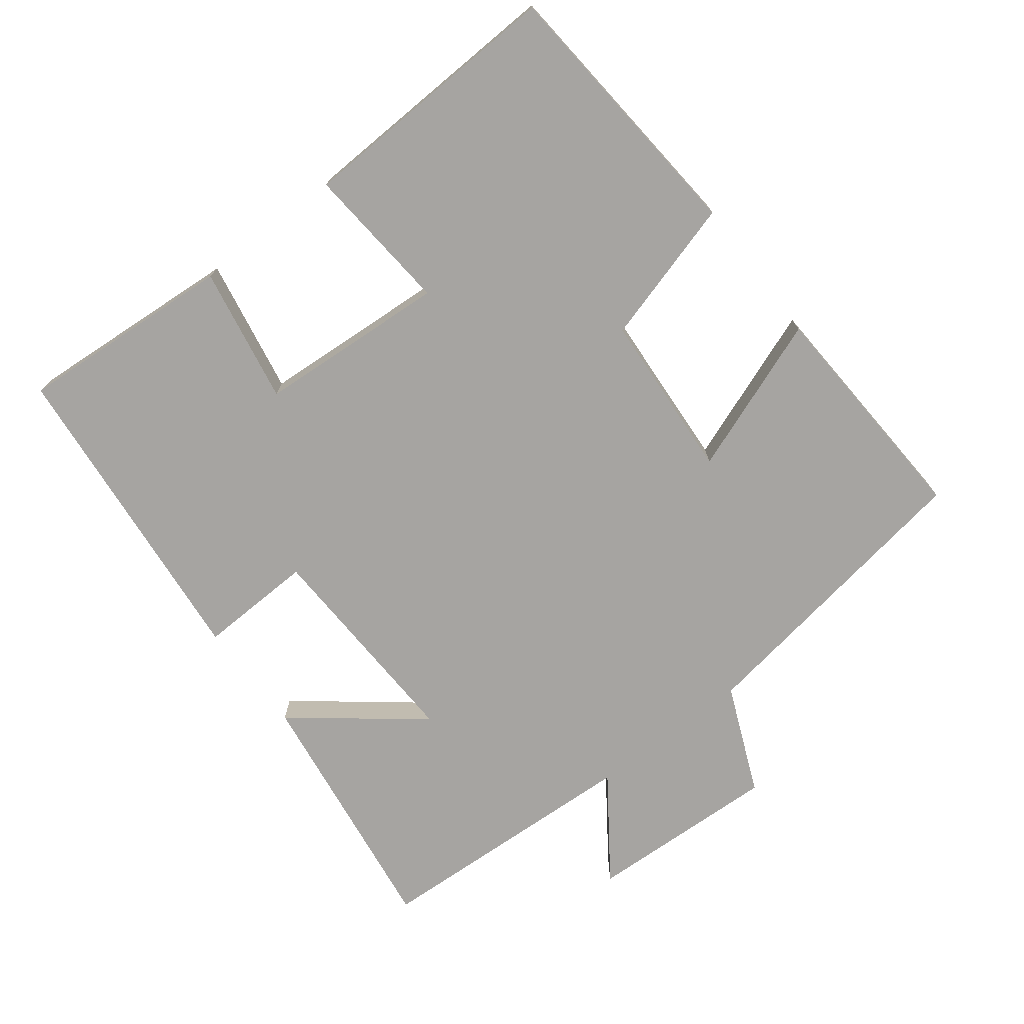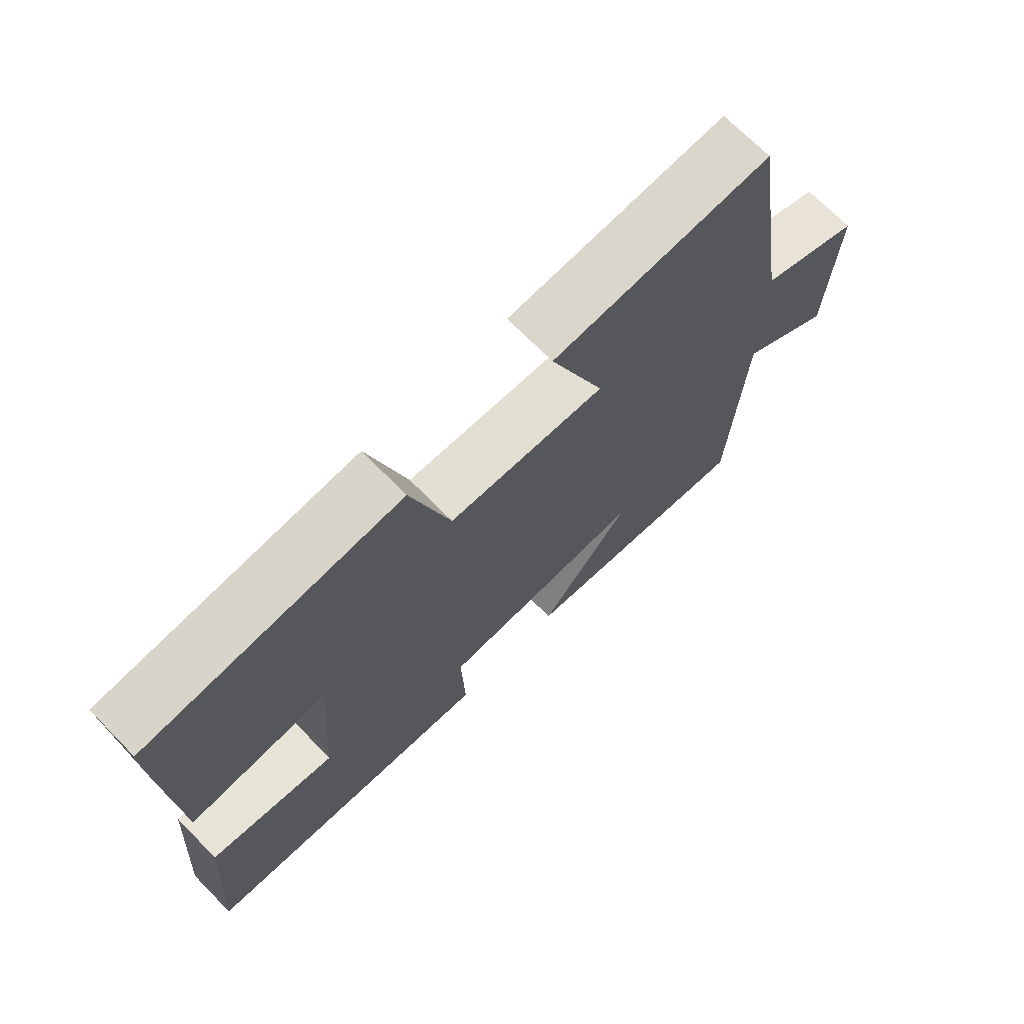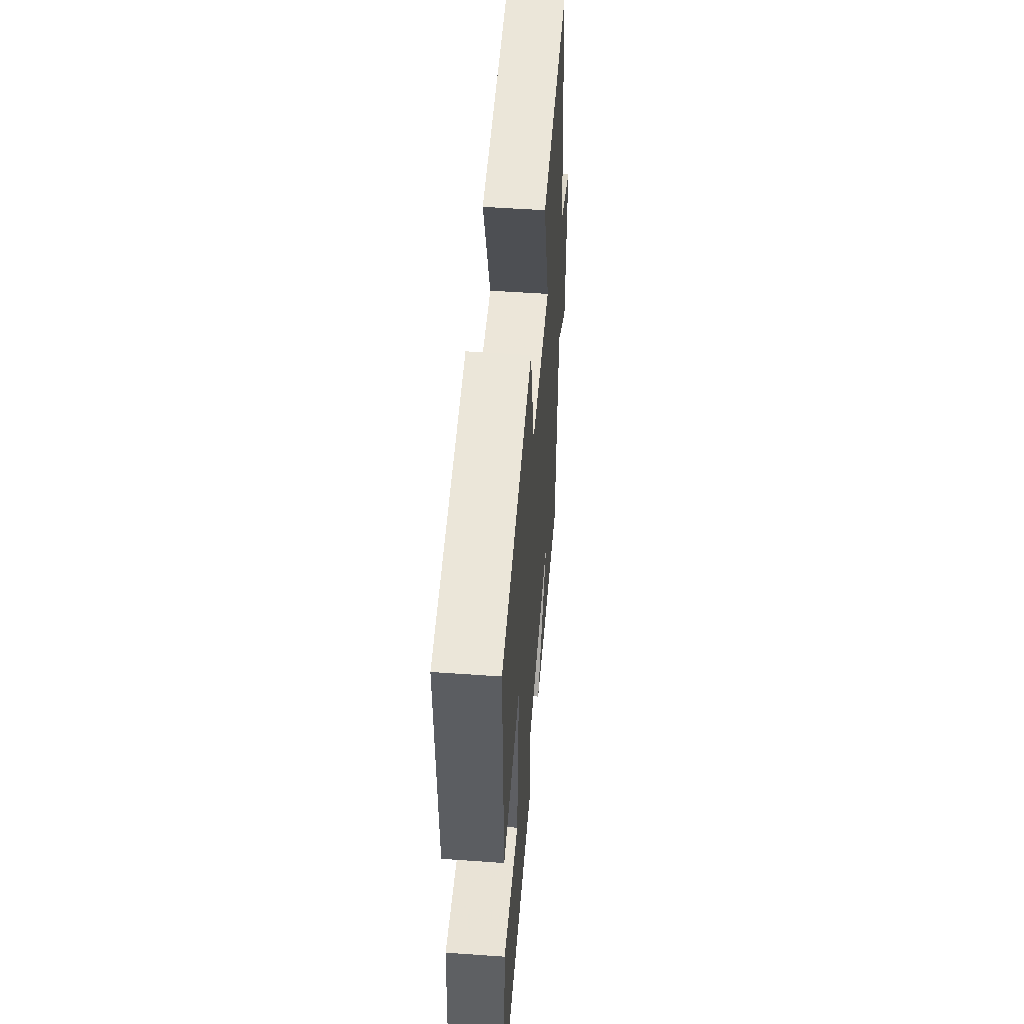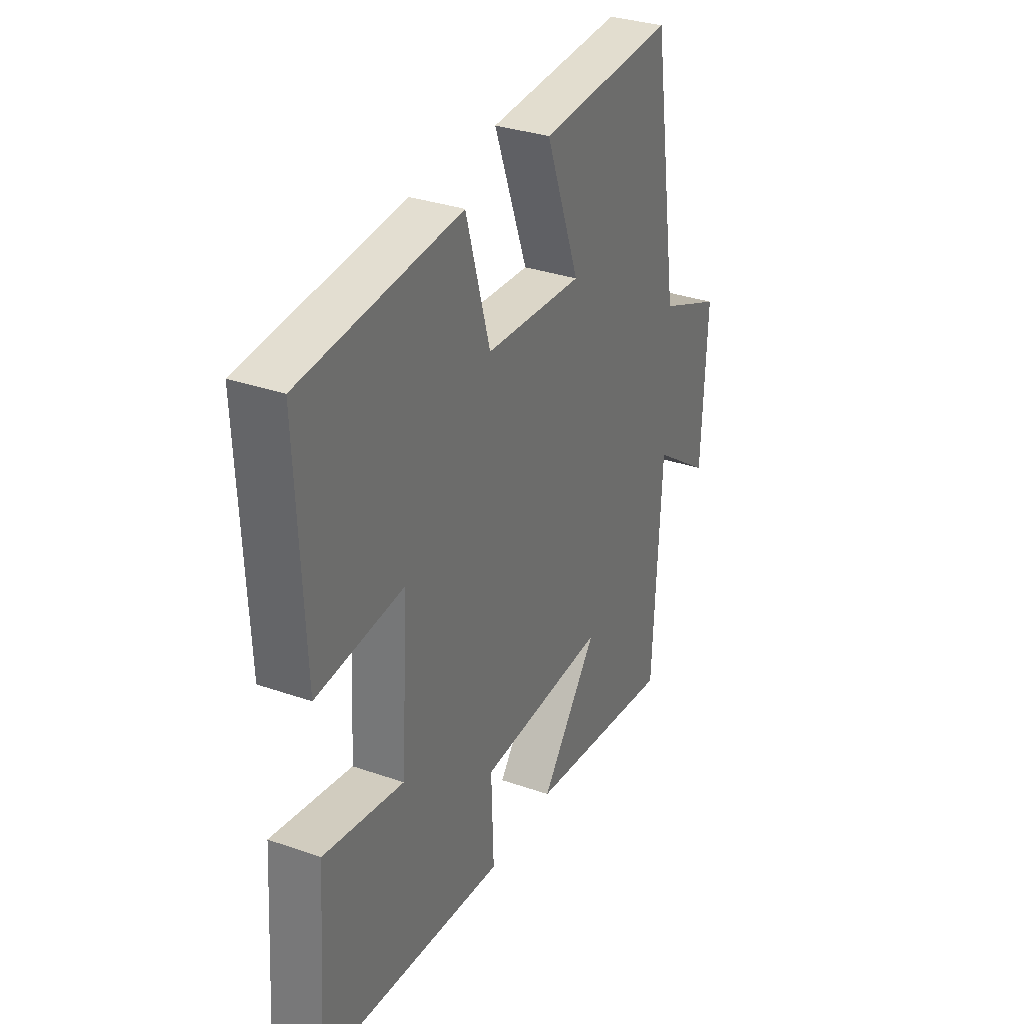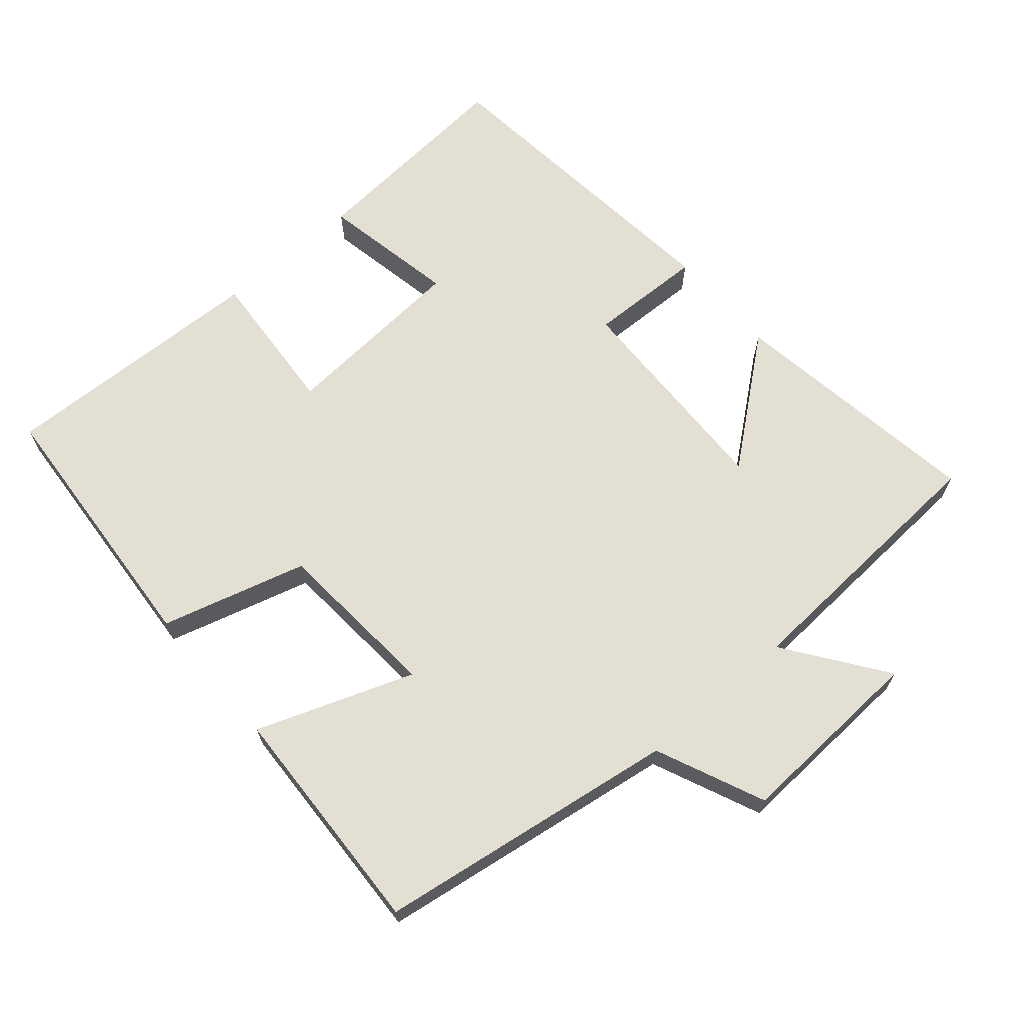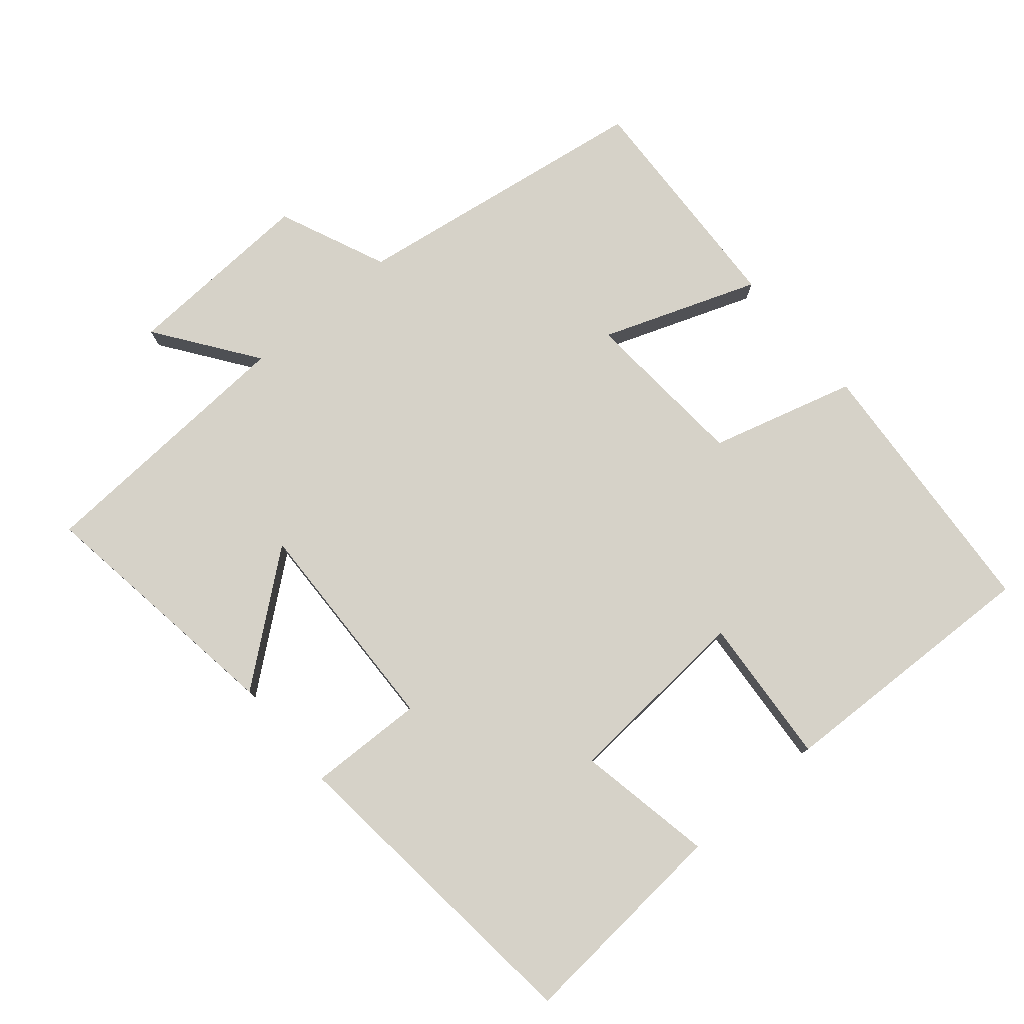
<metadata>
{"format":"obj","ext":"obj","renderer":"f3d","projection":"perspective","resolution":1024,"background":"white","views":[{"elev":-73.5,"azim":-52.4,"up":"+Y"},{"elev":71.0,"azim":-44.6,"up":"+Z"},{"elev":51.9,"azim":-85.6,"up":"+Z"},{"elev":32.7,"azim":-64.2,"up":"+Z"},{"elev":66.7,"azim":48.9,"up":"+Y"},{"elev":77.9,"azim":-130.6,"up":"+Y"}]}
</metadata>
<code>
v 0.48 0.07 -0.552
v 0.108 0.07 -0.5
v 0.25 0.07 -0.321
v -0.068 0.07 -0.333
v -0.062 0.07 -0.5
v -0.523 0.07 -0.455
v -0.5 0.07 -0.142
v -0.303 0.07 -0.178
v -0.285 0.07 0.096
v -0.5 0.07 0.078
v -0.516 0.07 0.468
v -0.124 0.07 0.5
v -0.064 0.07 0.291
v 0.178 0.07 0.275
v 0.094 0.07 0.5
v 0.432 0.07 0.518
v 0.5 0.07 0.083
v 0.657 0.07 0.016
v 0.645 0.07 -0.262
v 0.5 0.07 -0.159
v 0.48 0 -0.552
v 0.108 0 -0.5
v 0.25 0 -0.321
v -0.068 0 -0.333
v -0.062 0 -0.5
v -0.523 0 -0.455
v -0.5 0 -0.142
v -0.303 0 -0.178
v -0.285 0 0.096
v -0.5 0 0.078
v -0.516 0 0.468
v -0.124 0 0.5
v -0.064 0 0.291
v 0.178 0 0.275
v 0.094 0 0.5
v 0.432 0 0.518
v 0.5 0 0.083
v 0.657 0 0.016
v 0.645 0 -0.262
v 0.5 0 -0.159
f 17 18 19 20
f 14 15 16 17
f 13 14 17 20
f 10 11 12 13
f 9 10 13
f 8 9 13 20
f 5 6 7 8
f 4 5 8
f 3 4 8 20
f 1 2 3 20
f 40 39 38 37
f 37 36 35 34
f 40 37 34 33
f 33 32 31 30
f 33 30 29
f 40 33 29 28
f 28 27 26 25
f 28 25 24
f 40 28 24 23
f 40 23 22 21
f 1 21 22 2
f 2 22 23 3
f 3 23 24 4
f 4 24 25 5
f 5 25 26 6
f 6 26 27 7
f 7 27 28 8
f 8 28 29 9
f 9 29 30 10
f 10 30 31 11
f 11 31 32 12
f 12 32 33 13
f 13 33 34 14
f 14 34 35 15
f 15 35 36 16
f 16 36 37 17
f 17 37 38 18
f 18 38 39 19
f 19 39 40 20
f 20 40 21 1

</code>
